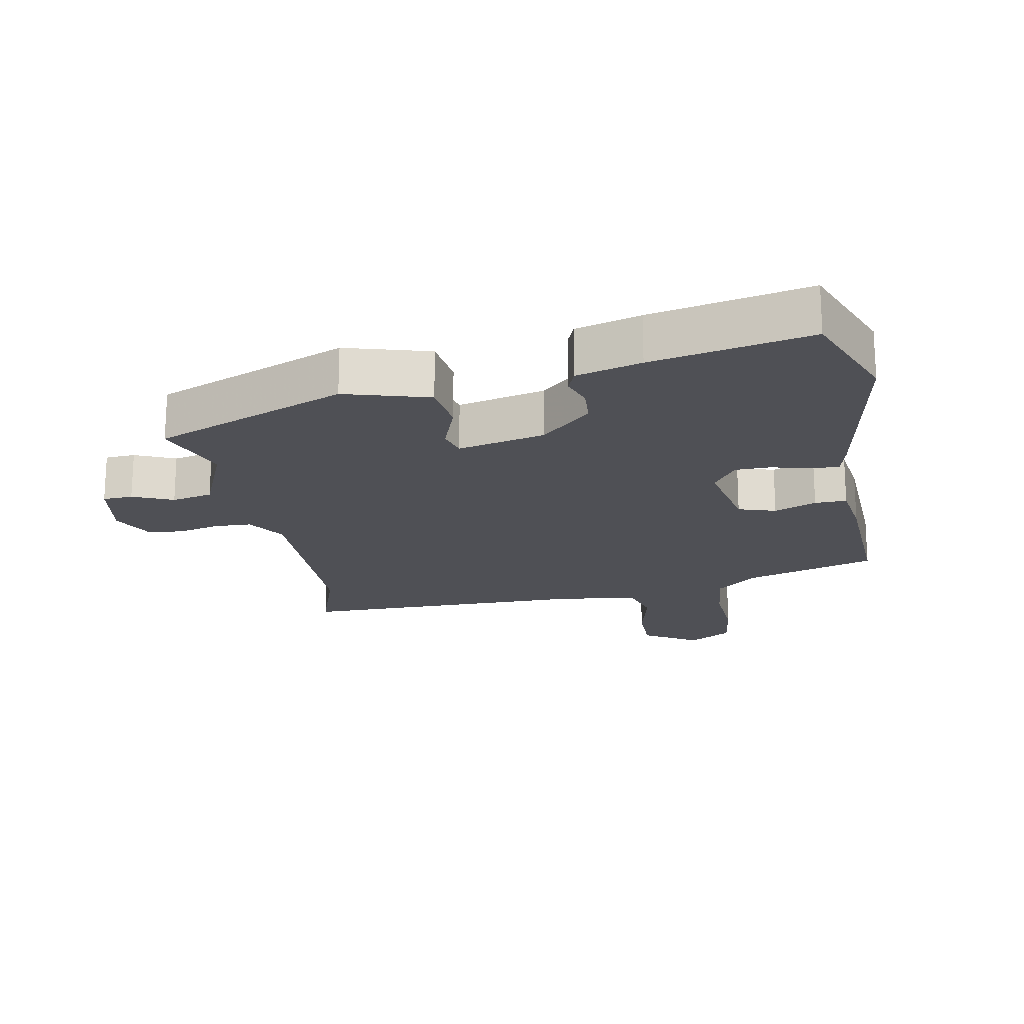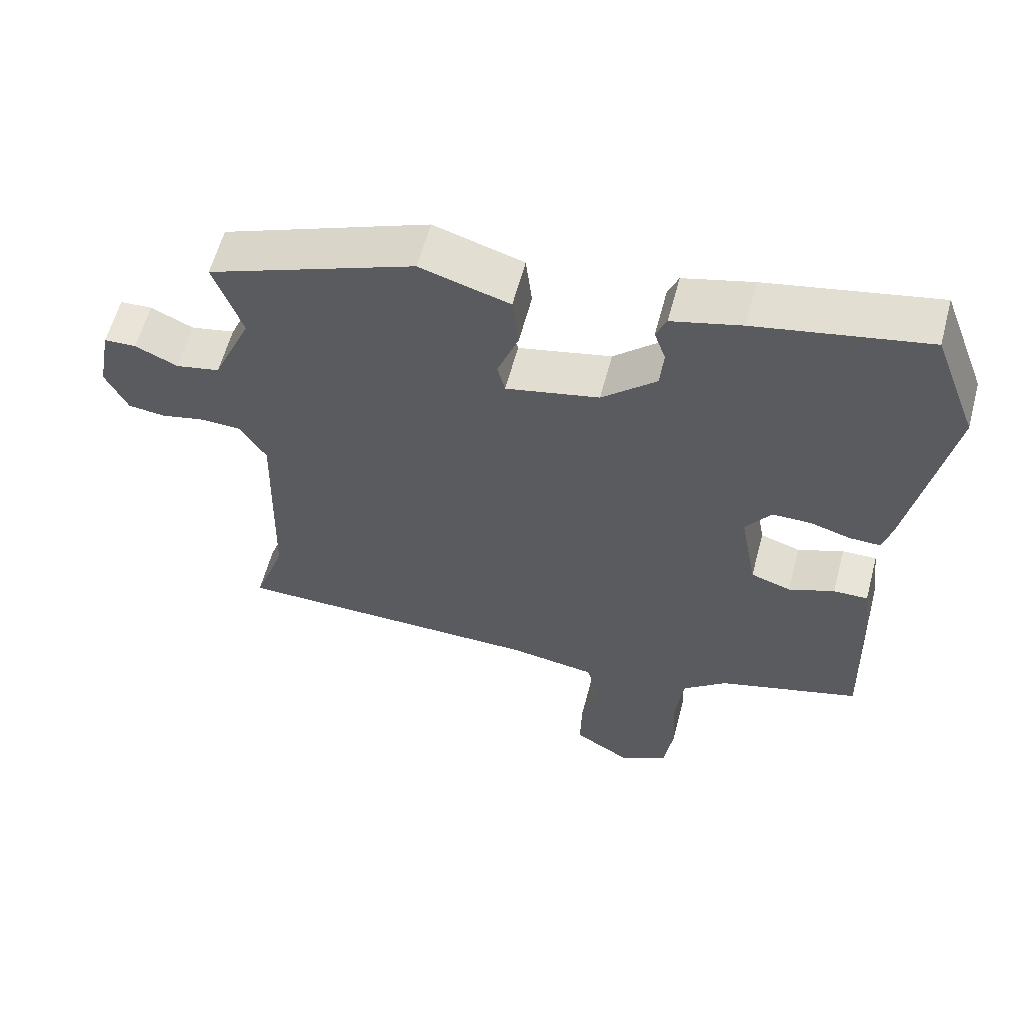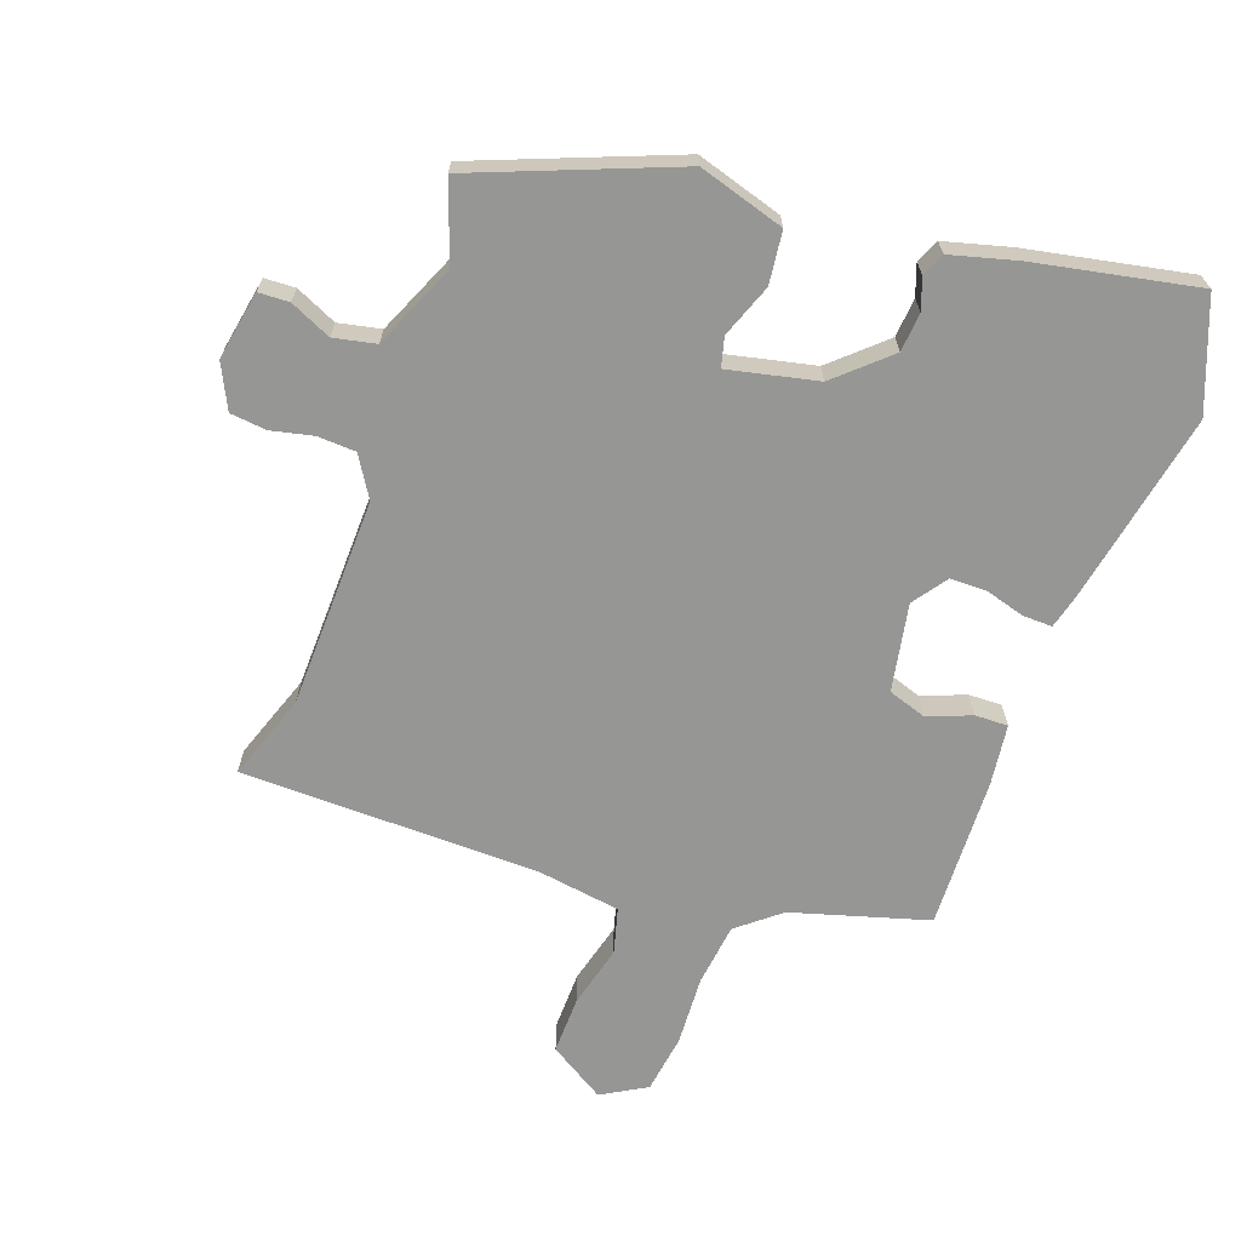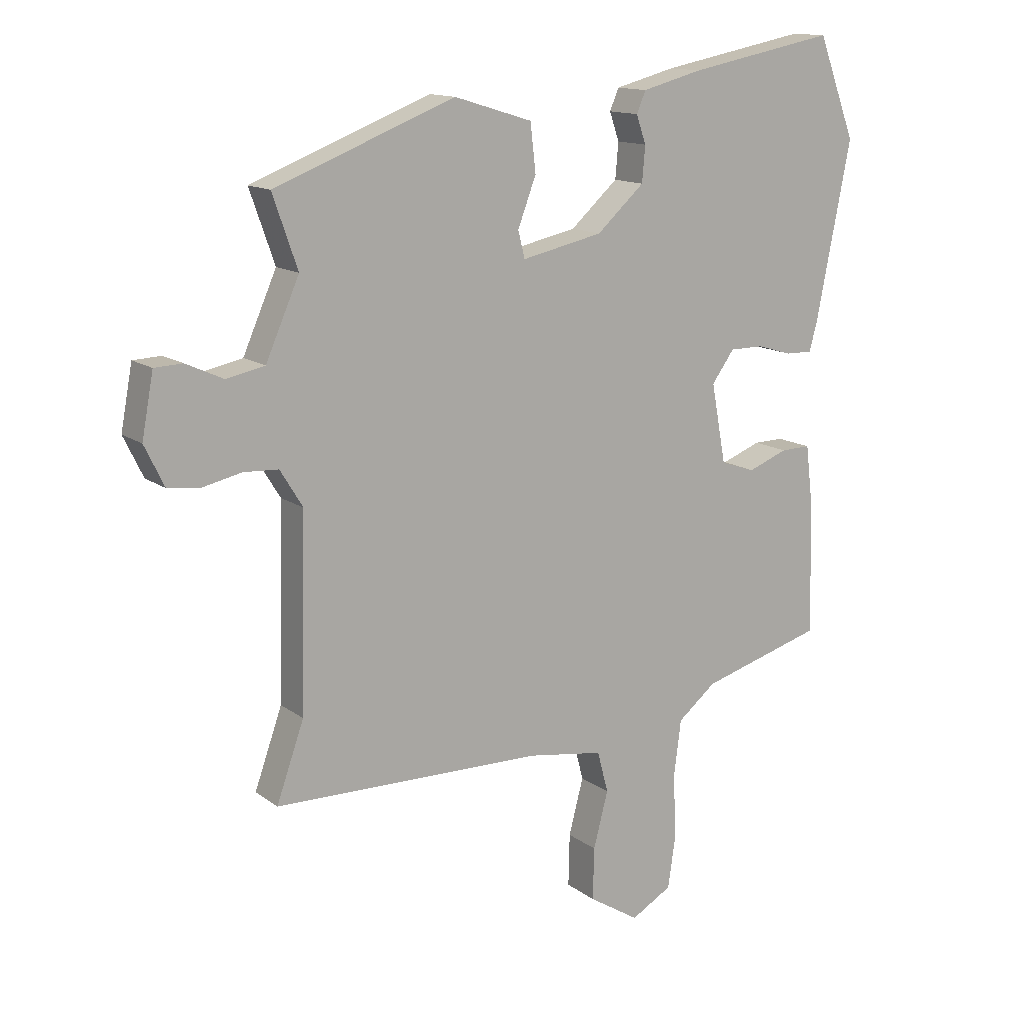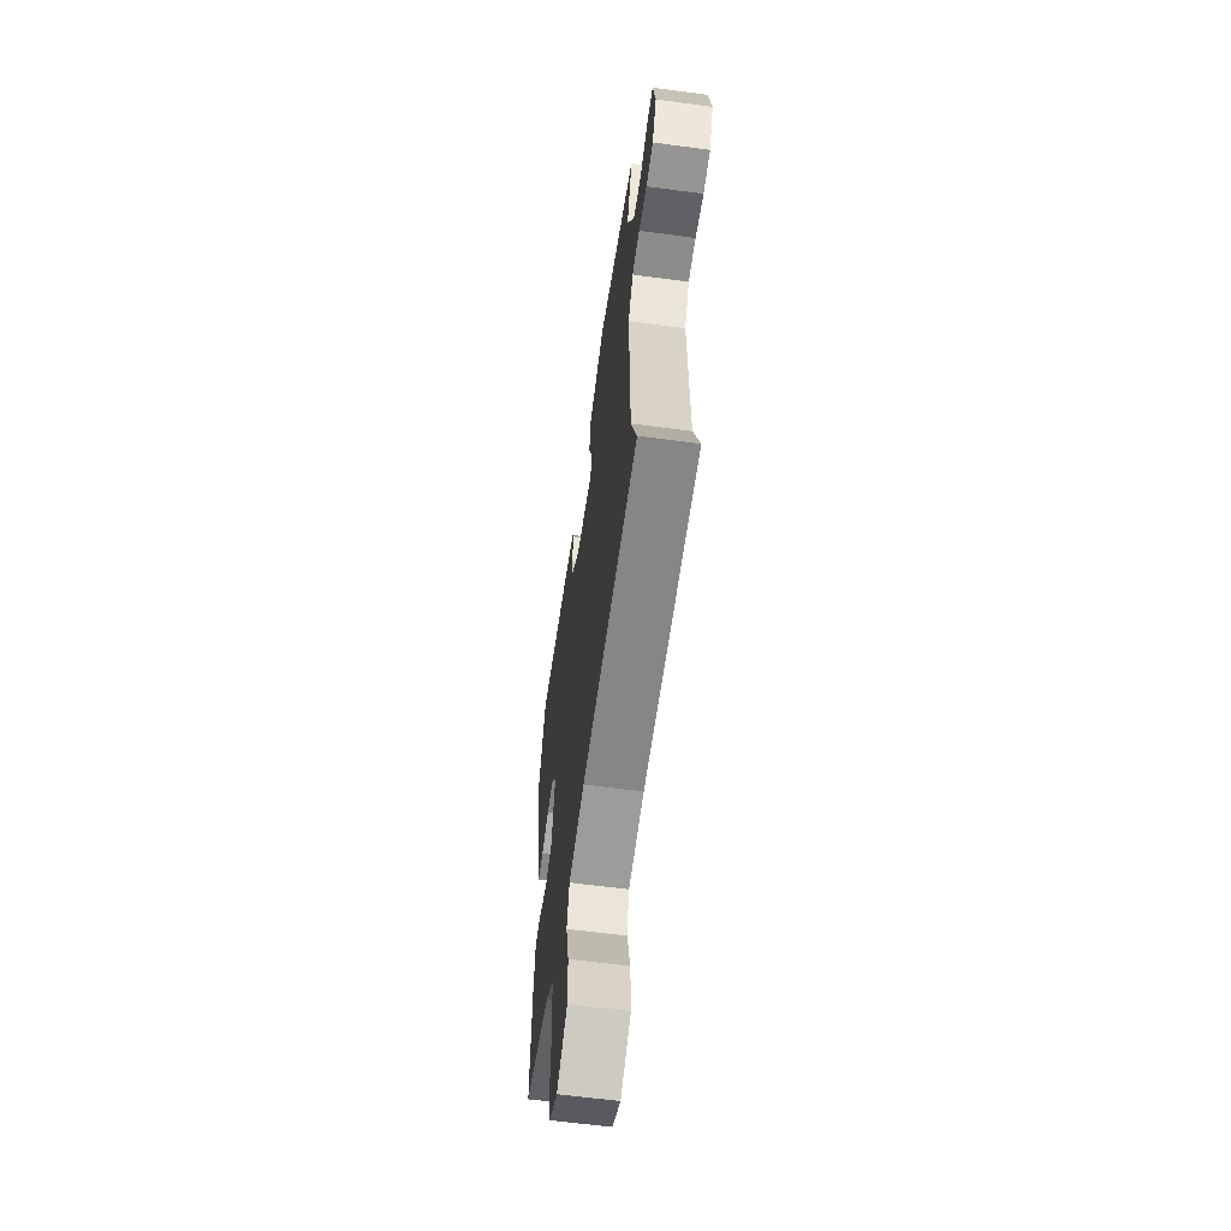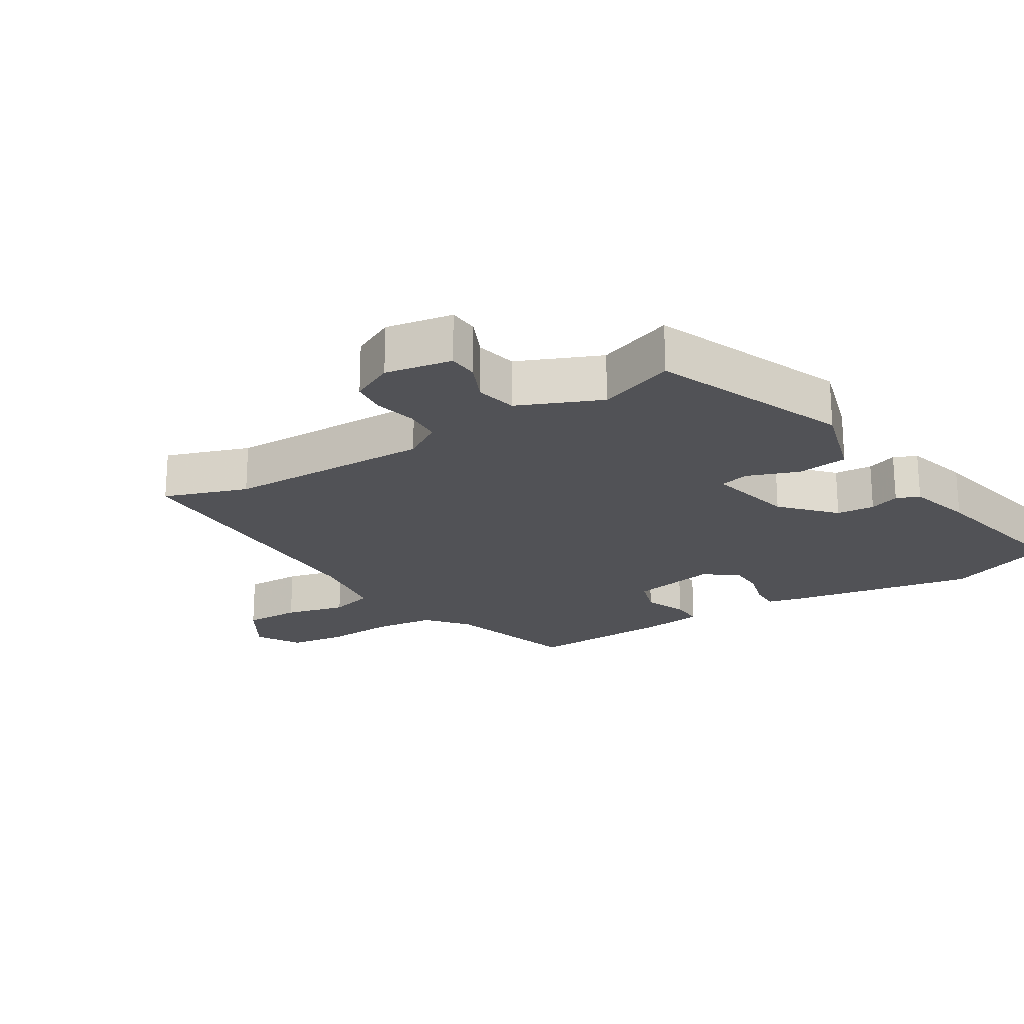
<metadata>
{"format":"obj","ext":"obj","renderer":"f3d","projection":"perspective","resolution":1024,"background":"white","views":[{"elev":-19.4,"azim":11.5,"up":"+Y"},{"elev":59.4,"azim":14.8,"up":"+Z"},{"elev":-67.7,"azim":-19.6,"up":"+Y"},{"elev":13.7,"azim":-32.7,"up":"+Z"},{"elev":-61.2,"azim":-97.8,"up":"+Z"},{"elev":-21.3,"azim":-57.5,"up":"+Y"}]}
</metadata>
<code>
v -0.493 0.07 0.374
v -0.197 0.07 0.489
v -0.069 0.07 0.45
v -0.06 0.07 0.372
v -0.09 0.07 0.293
v -0.079 0.07 0.249
v 0.054 0.07 0.278
v 0.132 0.07 0.348
v 0.137 0.07 0.406
v 0.121 0.07 0.452
v 0.136 0.07 0.487
v 0.235 0.07 0.513
v 0.477 0.07 0.56
v 0.539 0.07 0.396
v 0.482 0.07 0.109
v 0.469 0.07 0.06
v 0.425 0.07 0.061
v 0.367 0.07 0.078
v 0.312 0.07 0.078
v 0.275 0.07 0.027
v 0.299 0.07 -0.103
v 0.356 0.07 -0.122
v 0.421 0.07 -0.097
v 0.47 0.07 -0.096
v 0.481 0.07 -0.187
v 0.488 0.07 -0.411
v 0.286 0.07 -0.469
v 0.223 0.07 -0.52
v 0.211 0.07 -0.613
v 0.216 0.07 -0.717
v 0.203 0.07 -0.804
v 0.136 0.07 -0.842
v 0.053 0.07 -0.79
v 0.055 0.07 -0.704
v 0.079 0.07 -0.612
v 0.061 0.07 -0.544
v -0.063 0.07 -0.525
v -0.506 0.07 -0.518
v -0.461 0.07 -0.391
v -0.453 0.07 -0.078
v -0.49 0.07 -0.018
v -0.547 0.07 -0.015
v -0.61 0.07 -0.029
v -0.664 0.07 -0.023
v -0.696 0.07 0.043
v -0.677 0.07 0.145
v -0.631 0.07 0.147
v -0.57 0.07 0.119
v -0.507 0.07 0.132
v -0.452 0.07 0.257
v -0.493 0 0.374
v -0.197 0 0.489
v -0.069 0 0.45
v -0.06 0 0.372
v -0.09 0 0.293
v -0.079 0 0.249
v 0.054 0 0.278
v 0.132 0 0.348
v 0.137 0 0.406
v 0.121 0 0.452
v 0.136 0 0.487
v 0.235 0 0.513
v 0.477 0 0.56
v 0.539 0 0.396
v 0.482 0 0.109
v 0.469 0 0.06
v 0.425 0 0.061
v 0.367 0 0.078
v 0.312 0 0.078
v 0.275 0 0.027
v 0.299 0 -0.103
v 0.356 0 -0.122
v 0.421 0 -0.097
v 0.47 0 -0.096
v 0.481 0 -0.187
v 0.488 0 -0.411
v 0.286 0 -0.469
v 0.223 0 -0.52
v 0.211 0 -0.613
v 0.216 0 -0.717
v 0.203 0 -0.804
v 0.136 0 -0.842
v 0.053 0 -0.79
v 0.055 0 -0.704
v 0.079 0 -0.612
v 0.061 0 -0.544
v -0.063 0 -0.525
v -0.506 0 -0.518
v -0.461 0 -0.391
v -0.453 0 -0.078
v -0.49 0 -0.018
v -0.547 0 -0.015
v -0.61 0 -0.029
v -0.664 0 -0.023
v -0.696 0 0.043
v -0.677 0 0.145
v -0.631 0 0.147
v -0.57 0 0.119
v -0.507 0 0.132
v -0.452 0 0.257
f 45 46 47 48
f 45 48 49
f 42 43 44 45
f 41 42 45 49
f 40 41 49 50
f 37 38 39
f 36 37 39 40
f 32 33 34 35
f 30 31 32 35
f 29 30 35 36
f 28 29 36 40
f 24 25 26 27
f 22 23 24 27
f 21 22 27 28
f 20 21 28 40
f 15 16 17 18
f 15 18 19
f 14 15 19
f 9 10 11 12
f 8 9 12 13
f 7 8 13 14
f 2 3 4 5
f 50 1 2 5
f 50 5 6
f 40 50 6
f 20 40 6 7
f 7 14 19 20
f 98 97 96 95
f 99 98 95
f 95 94 93 92
f 99 95 92 91
f 100 99 91 90
f 89 88 87
f 90 89 87 86
f 85 84 83 82
f 85 82 81 80
f 86 85 80 79
f 90 86 79 78
f 77 76 75 74
f 77 74 73 72
f 78 77 72 71
f 90 78 71 70
f 68 67 66 65
f 69 68 65
f 69 65 64
f 62 61 60 59
f 63 62 59 58
f 64 63 58 57
f 55 54 53 52
f 55 52 51 100
f 56 55 100
f 56 100 90
f 57 56 90 70
f 70 69 64 57
f 1 51 52 2
f 2 52 53 3
f 3 53 54 4
f 4 54 55 5
f 5 55 56 6
f 6 56 57 7
f 7 57 58 8
f 8 58 59 9
f 9 59 60 10
f 10 60 61 11
f 11 61 62 12
f 12 62 63 13
f 13 63 64 14
f 14 64 65 15
f 15 65 66 16
f 16 66 67 17
f 17 67 68 18
f 18 68 69 19
f 19 69 70 20
f 20 70 71 21
f 21 71 72 22
f 22 72 73 23
f 23 73 74 24
f 24 74 75 25
f 25 75 76 26
f 26 76 77 27
f 27 77 78 28
f 28 78 79 29
f 29 79 80 30
f 30 80 81 31
f 31 81 82 32
f 32 82 83 33
f 33 83 84 34
f 34 84 85 35
f 35 85 86 36
f 36 86 87 37
f 37 87 88 38
f 38 88 89 39
f 39 89 90 40
f 40 90 91 41
f 41 91 92 42
f 42 92 93 43
f 43 93 94 44
f 44 94 95 45
f 45 95 96 46
f 46 96 97 47
f 47 97 98 48
f 48 98 99 49
f 49 99 100 50
f 50 100 51 1

</code>
